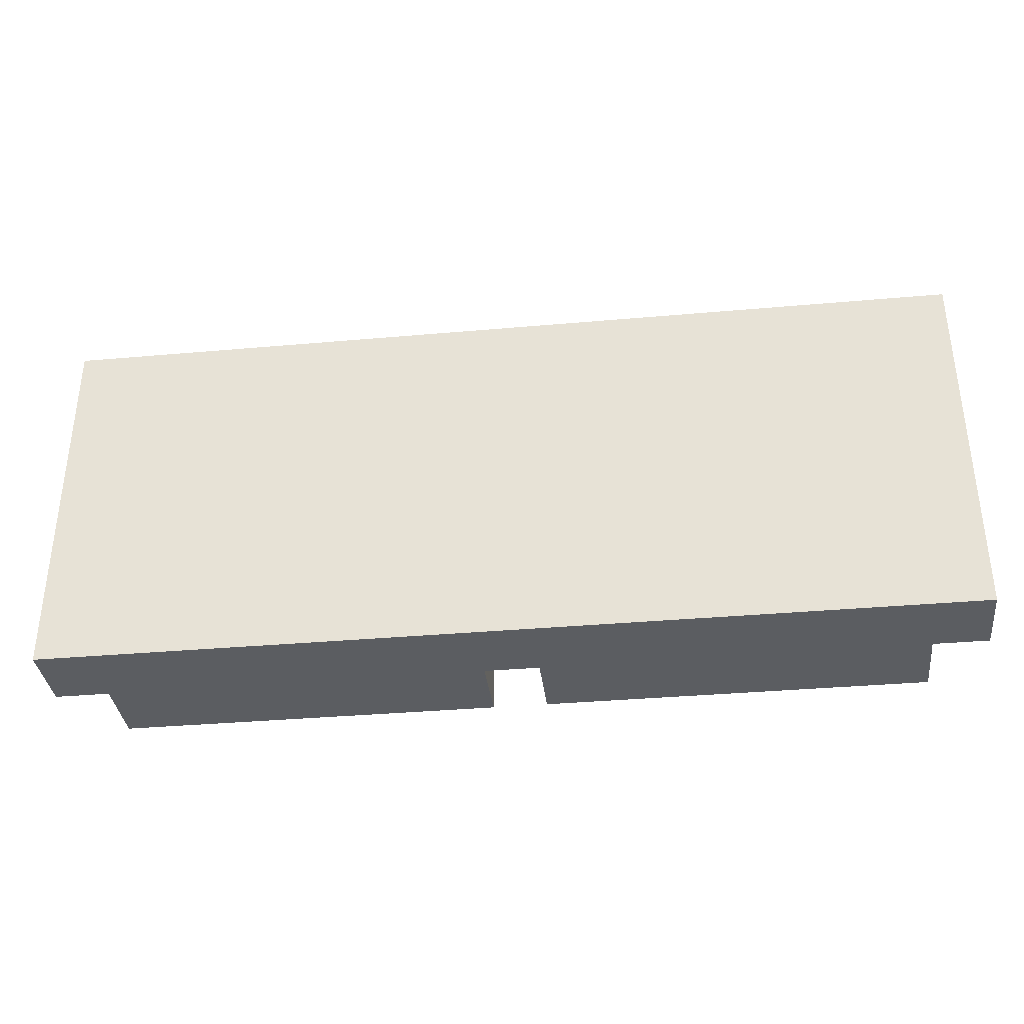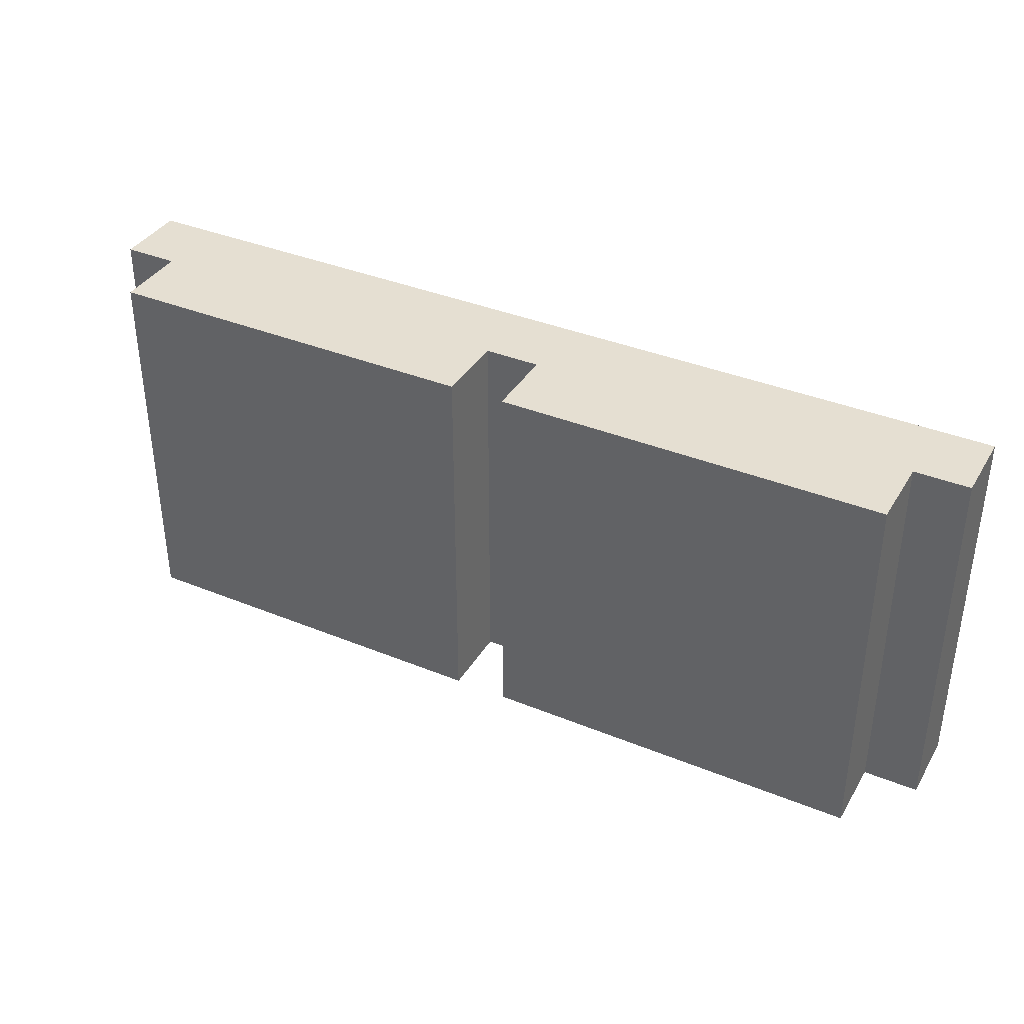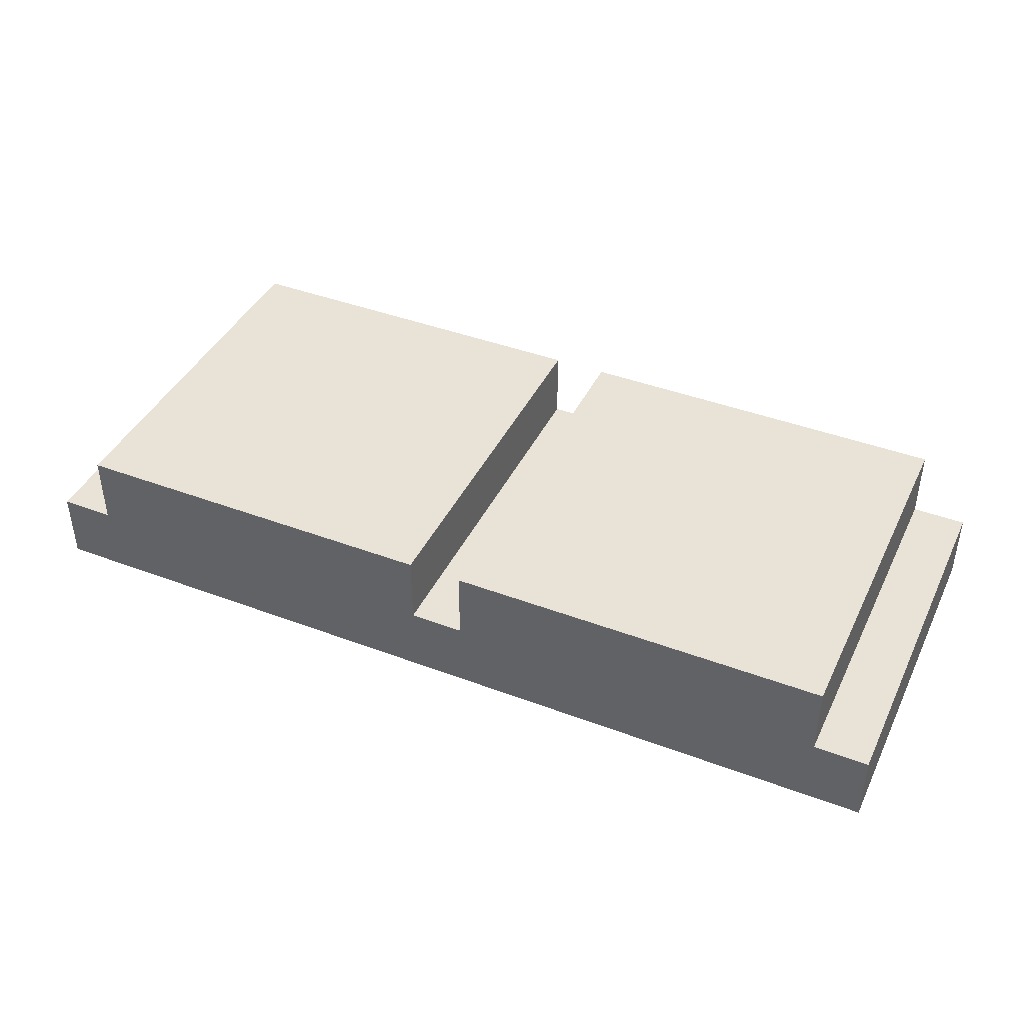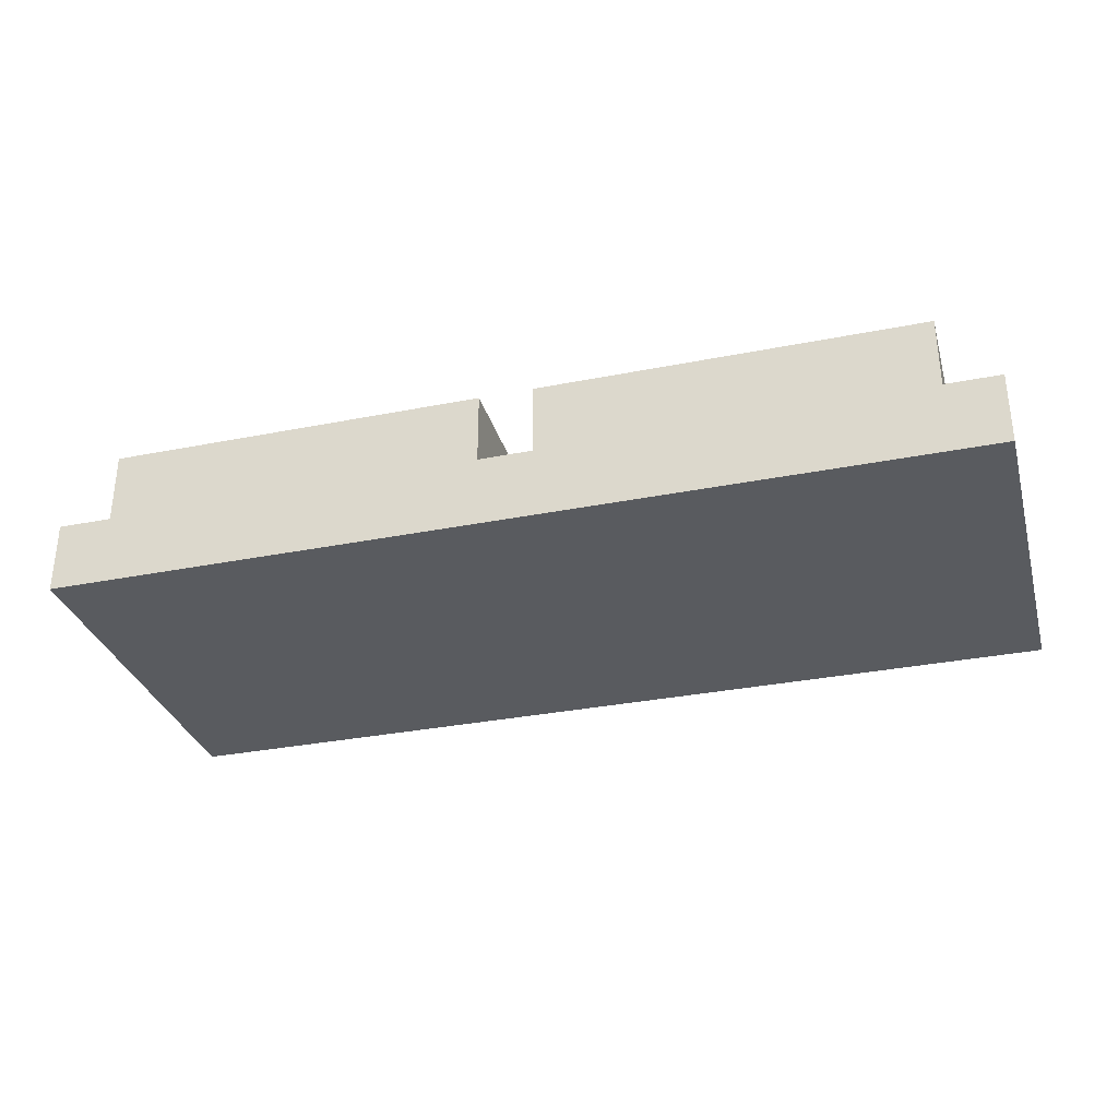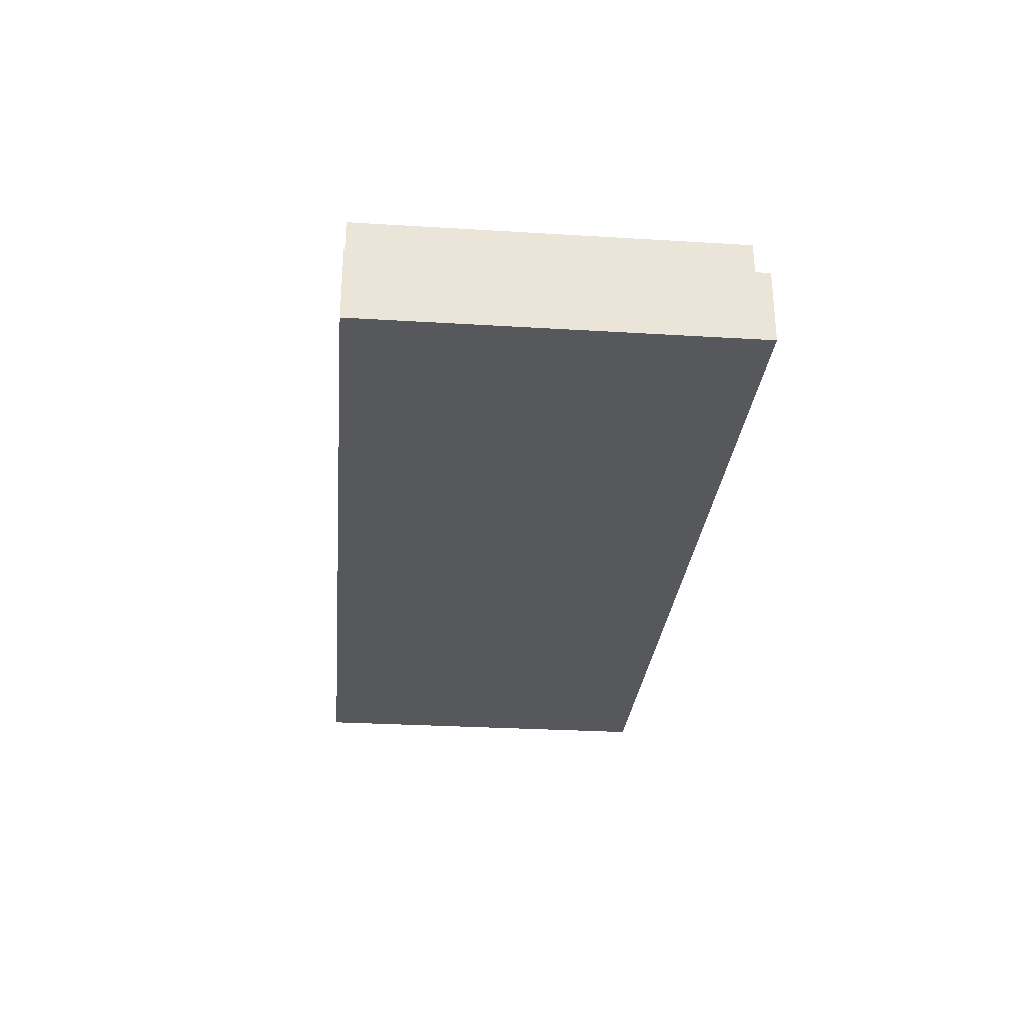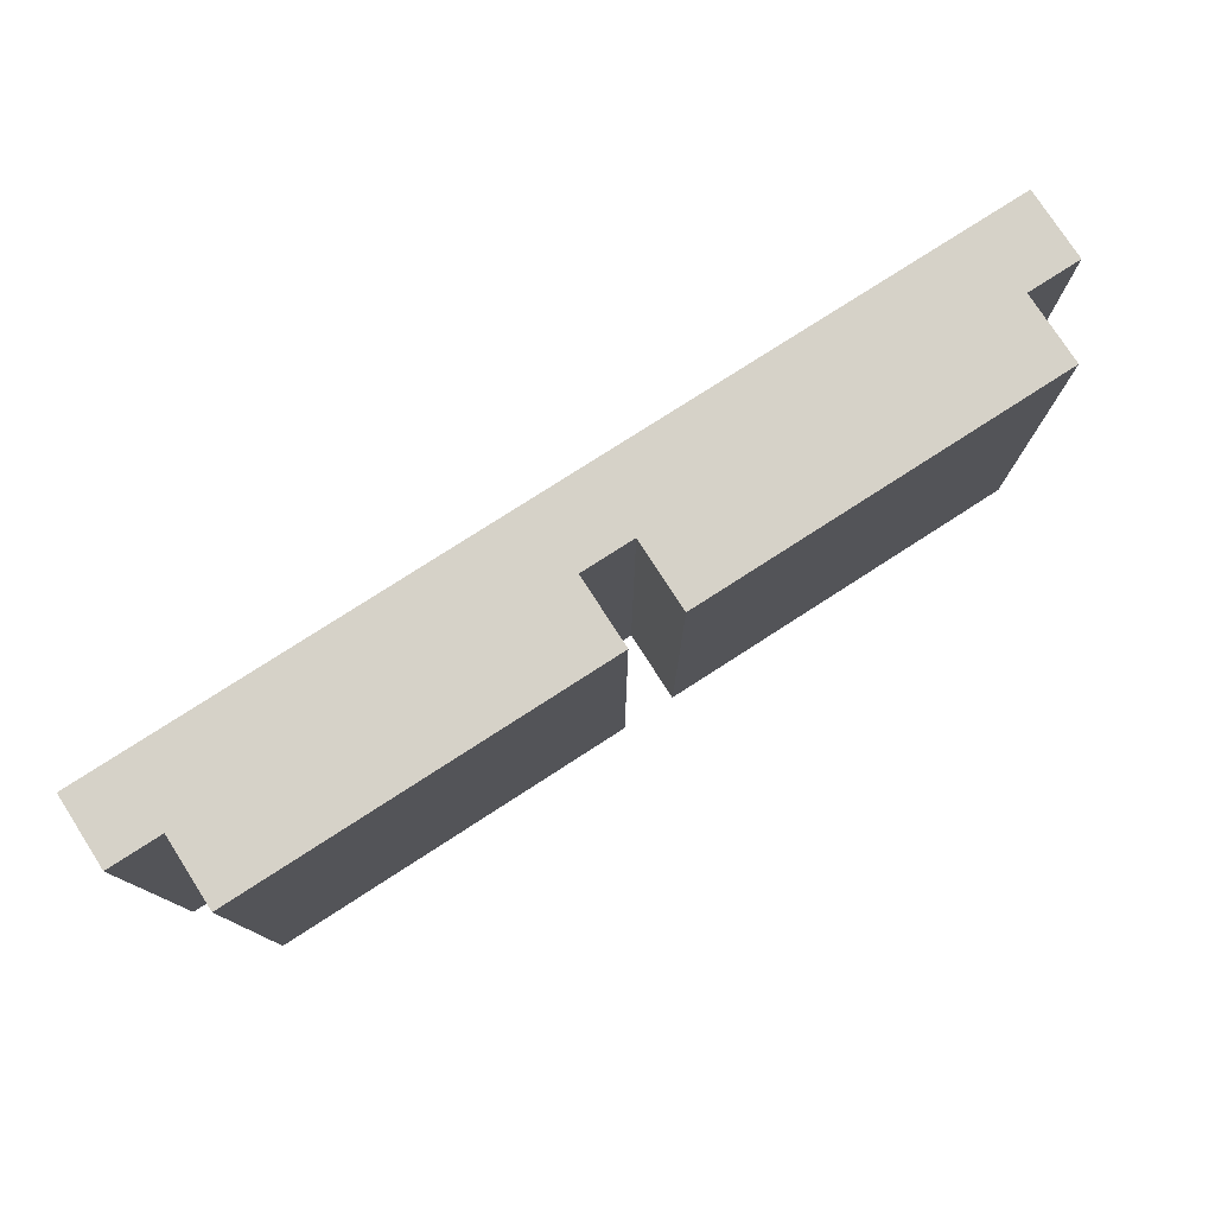
<metadata>
{"format":"obj","ext":"obj","renderer":"f3d","projection":"perspective","resolution":1024,"background":"white","views":[{"elev":-35.6,"azim":6.7,"up":"+Z"},{"elev":37.3,"azim":-152.3,"up":"+Z"},{"elev":41.8,"azim":24.4,"up":"+Y"},{"elev":-32.2,"azim":-164.5,"up":"+Y"},{"elev":-28.8,"azim":-95.2,"up":"+Y"},{"elev":77.5,"azim":147.2,"up":"+Z"}]}
</metadata>
<code>
o Cube.001
v 0.8375 0 0
v 0.8375 0 0.875
v -1.288 0 0
v -1.288 0 0.875
v 0.7125 0.3333 0
v 0.8375 0.1667 0
v 0.7125 0.1667 0
v 0.8375 0.1667 0.875
v 0.7125 0.3333 0.875
v 0.7125 0.1667 0.875
v -1.288 0.1667 0
v -1.163 0.3333 0
v -1.163 0.1667 0
v -1.163 0.3333 0.875
v -1.288 0.1667 0.875
v -1.163 0.1667 0.875
v -0.2875 0.3333 0
v -0.1625 0.3333 0
v -0.2875 0.1667 0
v -0.1625 0.1667 0
v -0.1625 0.3333 0.875
v -0.2875 0.3333 0.875
v -0.1625 0.1667 0.875
v -0.2875 0.1667 0.875
f 23 24 4
f 15 3 4
f 6 2 1
f 4 1 2
f 9 7 5
f 10 6 7
f 12 16 14
f 13 15 16
f 22 12 14
f 9 18 21
f 18 23 21
f 23 19 24
f 19 22 24
f 19 20 1
f 4 2 23
f 2 8 10
f 1 3 19
f 2 10 23
f 16 15 4
f 23 9 21
f 3 11 13
f 24 16 4
f 22 16 24
f 3 13 19
f 7 6 1
f 19 12 17
f 20 7 1
f 18 7 20
f 15 11 3
f 6 8 2
f 4 3 1
f 9 10 7
f 10 8 6
f 12 13 16
f 13 11 15
f 22 17 12
f 9 5 18
f 18 20 23
f 23 20 19
f 19 17 22
f 23 10 9
f 22 14 16
f 19 13 12
f 18 5 7

</code>
